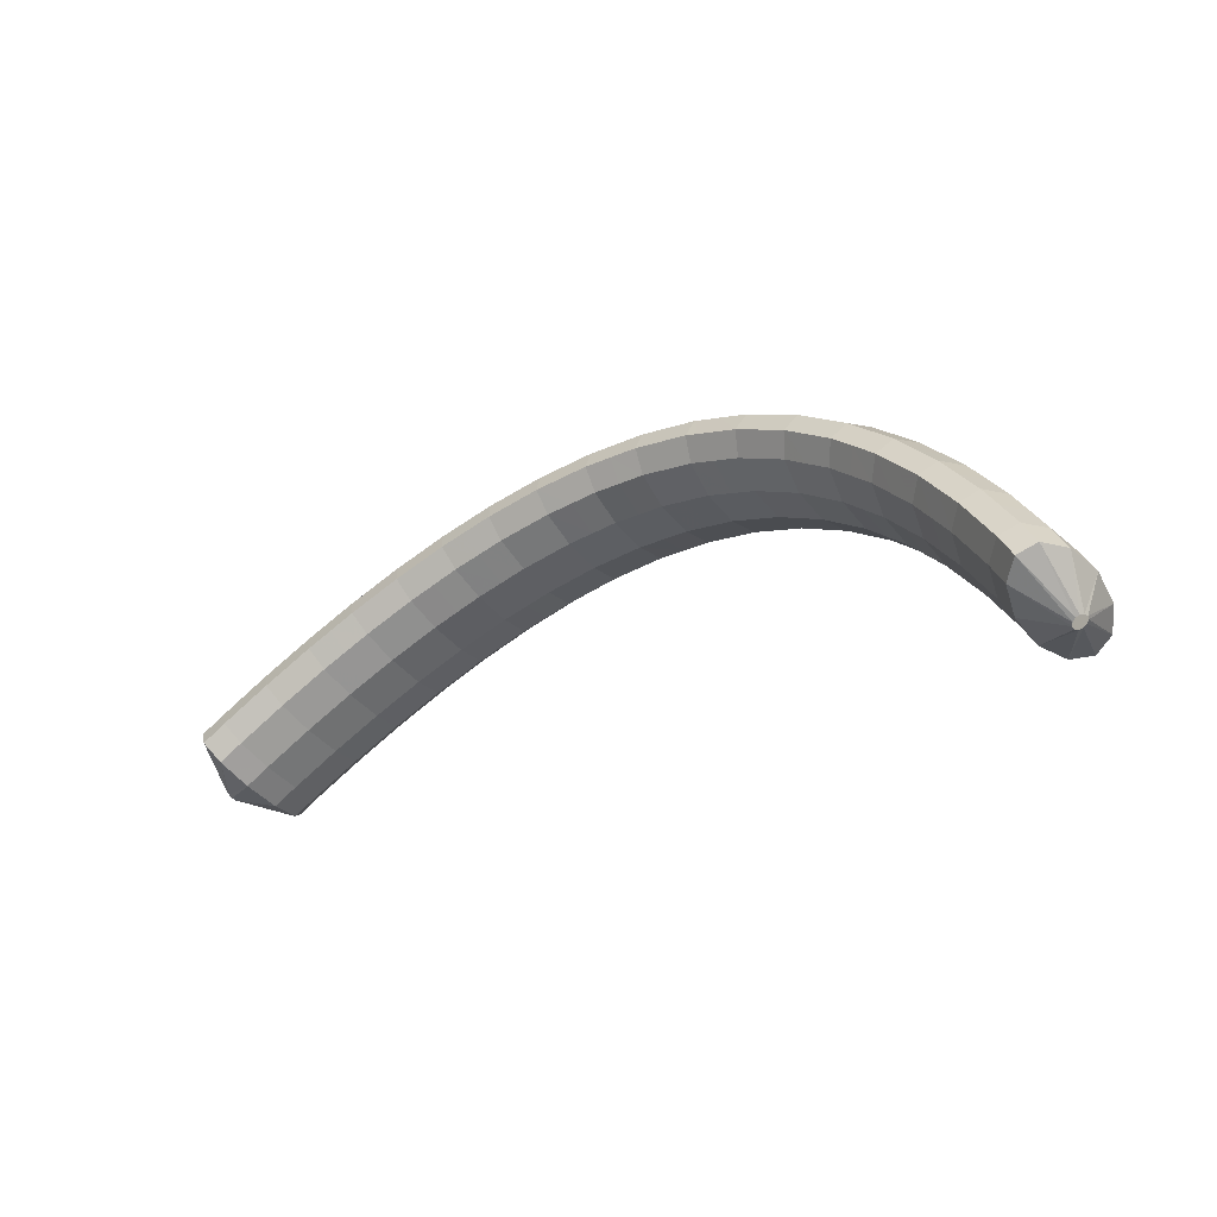
<metadata>
{"format":"obj","ext":"obj","renderer":"f3d","projection":"perspective","resolution":1024,"background":"white","views":[{"elev":-29.3,"azim":25.5,"up":"+Y"}]}
</metadata>
<code>
g tube1
v 169.7 165.4 118.9
v 169.7 165.3 118.6
v 169.5 165.1 118.4
v 169.3 165 118.4
v 169.1 164.9 118.5
v 168.9 164.8 118.7
v 168.9 164.9 119
v 169 165 119.2
v 169.2 165.1 119.3
v 169.4 165.3 119.3
v 169.6 165.4 119.1
v 169.7 165.4 118.9
v 170.5 168 118.6
v 170.6 167.4 115.9
v 170 166.5 114.1
v 168.8 165.8 113.6
v 167.5 165.3 114.7
v 166.5 165.3 116.9
v 166.1 165.7 119.7
v 166.4 166.5 122
v 167.3 167.3 123.2
v 168.5 168 122.9
v 169.7 168.2 121.2
v 170.5 168 118.6
v 169.5 169.7 118.1
v 169.6 169 115.5
v 169 168.2 113.6
v 167.9 167.4 113.2
v 166.6 166.9 114.3
v 165.6 166.8 116.5
v 165.2 167.3 119.3
v 165.4 168 121.6
v 166.3 168.9 122.8
v 167.6 169.6 122.5
v 168.8 169.9 120.8
v 169.5 169.7 118.1
v 168.4 171.3 117.7
v 168.5 170.7 115.1
v 167.9 169.8 113.2
v 166.8 168.9 112.8
v 165.6 168.4 113.9
v 164.6 168.3 116.1
v 164.2 168.7 118.9
v 164.4 169.5 121.2
v 165.3 170.4 122.4
v 166.5 171.2 122.1
v 167.7 171.5 120.3
v 168.4 171.3 117.7
v 167.3 172.9 117.3
v 167.4 172.3 114.6
v 166.9 171.3 112.8
v 165.8 170.4 112.4
v 164.6 169.9 113.5
v 163.6 169.8 115.7
v 163.2 170.2 118.5
v 163.4 171 120.8
v 164.3 172 122
v 165.4 172.8 121.7
v 166.6 173.1 119.9
v 167.3 172.9 117.3
v 166.1 174.5 116.8
v 166.2 173.8 114.2
v 165.7 172.8 112.4
v 164.6 171.9 111.9
v 163.5 171.3 113
v 162.5 171.1 115.3
v 162.1 171.6 118.1
v 162.3 172.4 120.4
v 163.1 173.4 121.6
v 164.2 174.2 121.2
v 165.4 174.6 119.5
v 166.1 174.5 116.8
v 164.8 176 116.4
v 165 175.3 113.7
v 164.5 174.3 111.9
v 163.5 173.3 111.5
v 162.3 172.7 112.6
v 161.4 172.5 114.9
v 161 173 117.7
v 161.2 173.8 120
v 161.9 174.9 121.2
v 163 175.7 120.8
v 164.1 176.2 119
v 164.8 176 116.4
v 163.5 177.4 115.9
v 163.6 176.7 113.3
v 163.1 175.7 111.5
v 162.2 174.6 111.1
v 161.1 173.9 112.2
v 160.2 173.8 114.5
v 159.7 174.2 117.3
v 159.9 175.1 119.6
v 160.6 176.2 120.8
v 161.7 177.1 120.4
v 162.8 177.6 118.6
v 163.5 177.4 115.9
v 162.1 178.8 115.5
v 162.2 178.1 112.9
v 161.8 177.1 111.1
v 160.9 176 110.7
v 159.9 175.2 111.8
v 159 175 114.2
v 158.5 175.5 116.9
v 158.7 176.4 119.2
v 159.4 177.5 120.3
v 160.4 178.5 119.9
v 161.4 179 118.1
v 162.1 178.8 115.5
v 160.5 180.1 115
v 160.7 179.4 112.4
v 160.3 178.3 110.6
v 159.5 177.1 110.3
v 158.5 176.3 111.4
v 157.6 176.1 113.8
v 157.2 176.6 116.5
v 157.3 177.5 118.8
v 157.9 178.7 119.9
v 158.9 179.7 119.5
v 159.9 180.2 117.7
v 160.5 180.1 115
v 159 181.4 114.6
v 159.2 180.6 112
v 158.8 179.5 110.2
v 158.1 178.3 109.8
v 157.1 177.5 111
v 156.3 177.2 113.4
v 155.9 177.7 116.1
v 155.9 178.6 118.4
v 156.5 179.9 119.5
v 157.4 180.9 119.1
v 158.3 181.5 117.2
v 159 181.4 114.6
v 157.3 182.5 114.1
v 157.5 181.7 111.5
v 157.2 180.5 109.8
v 156.5 179.3 109.4
v 155.6 178.4 110.6
v 154.8 178.1 113
v 154.4 178.6 115.7
v 154.4 179.6 118
v 154.9 180.8 119.1
v 155.8 182 118.6
v 156.6 182.6 116.8
v 157.3 182.5 114.1
v 155.6 183.6 113.7
v 155.8 182.8 111.1
v 155.6 181.6 109.3
v 154.9 180.3 109
v 154.1 179.4 110.3
v 153.4 179.1 112.6
v 153 179.5 115.4
v 153 180.5 117.6
v 153.4 181.8 118.7
v 154.1 183 118.2
v 154.9 183.6 116.3
v 155.6 183.6 113.7
v 153.7 184.4 113.2
v 154 183.6 110.6
v 153.8 182.4 108.9
v 153.3 181 108.6
v 152.5 180.1 109.9
v 151.8 179.8 112.2
v 151.4 180.2 115
v 151.3 181.3 117.2
v 151.7 182.6 118.3
v 152.4 183.8 117.8
v 153.1 184.5 115.9
v 153.7 184.4 113.2
v 151.8 185.2 112.8
v 152.1 184.4 110.2
v 152 183.2 108.5
v 151.6 181.8 108.2
v 150.9 180.8 109.5
v 150.3 180.5 111.9
v 149.8 180.9 114.6
v 149.7 182 116.9
v 150 183.4 117.9
v 150.6 184.6 117.4
v 151.3 185.3 115.5
v 151.8 185.2 112.8
v 149.9 185.8 112.4
v 150.2 185 109.8
v 150.2 183.7 108.1
v 149.8 182.3 107.9
v 149.2 181.3 109.2
v 148.6 180.9 111.5
v 148.2 181.4 114.3
v 148.1 182.5 116.5
v 148.2 183.9 117.5
v 148.7 185.1 117
v 149.3 185.9 115.1
v 149.9 185.8 112.4
v 147.9 186.4 112
v 148.2 185.6 109.4
v 148.3 184.2 107.7
v 148 182.8 107.5
v 147.5 181.8 108.8
v 147 181.4 111.2
v 146.6 181.9 113.9
v 146.4 183 116.2
v 146.5 184.4 117.2
v 146.9 185.7 116.6
v 147.4 186.4 114.7
v 147.9 186.4 112
v 145.9 186.7 111.6
v 146.2 185.9 109
v 146.3 184.5 107.4
v 146.2 183.1 107.2
v 145.8 182 108.5
v 145.3 181.7 110.9
v 144.9 182.1 113.6
v 144.6 183.2 115.8
v 144.6 184.6 116.8
v 144.9 185.9 116.3
v 145.4 186.7 114.3
v 145.9 186.7 111.6
v 143.9 186.9 111.3
v 144.2 186.1 108.7
v 144.4 184.8 107
v 144.3 183.4 106.8
v 144 182.3 108.2
v 143.6 181.9 110.6
v 143.1 182.3 113.3
v 142.9 183.5 115.5
v 142.8 184.9 116.5
v 143 186.2 115.9
v 143.4 187 113.9
v 143.9 186.9 111.3
v 141.8 187 110.9
v 142.2 186.2 108.3
v 142.5 184.8 106.7
v 142.5 183.4 106.5
v 142.3 182.3 107.9
v 141.9 181.9 110.3
v 141.4 182.3 113
v 141.1 183.5 115.2
v 140.9 184.9 116.2
v 141 186.2 115.6
v 141.4 187 113.6
v 141.8 187 110.9
v 139.8 187 110.6
v 140.2 186.2 108
v 140.5 184.8 106.4
v 140.6 183.4 106.2
v 140.5 182.3 107.6
v 140.1 181.9 110
v 139.7 182.4 112.8
v 139.3 183.5 114.9
v 139.1 184.9 115.9
v 139.1 186.3 115.3
v 139.4 187 113.3
v 139.8 187 110.6
v 137.7 186.8 110.3
v 138.2 186 107.7
v 138.6 184.6 106.1
v 138.8 183.2 106
v 138.7 182.1 107.3
v 138.4 181.7 109.8
v 137.9 182.2 112.5
v 137.5 183.3 114.7
v 137.2 184.7 115.6
v 137.2 186 115
v 137.4 186.8 113
v 137.7 186.8 110.3
v 135.7 186.6 110
v 136.2 185.7 107.4
v 136.6 184.4 105.8
v 136.9 183 105.7
v 136.9 181.9 107.1
v 136.6 181.6 109.5
v 136.2 182 112.3
v 135.7 183.1 114.4
v 135.3 184.5 115.3
v 135.2 185.8 114.7
v 135.4 186.6 112.7
v 135.7 186.6 110
v 133.8 186.1 109.8
v 134.3 185.3 107.2
v 134.7 184 105.6
v 135 182.6 105.5
v 135.1 181.6 106.8
v 134.9 181.2 109.3
v 134.4 181.6 112
v 133.9 182.7 114.2
v 133.5 184.2 115.1
v 133.3 185.4 114.5
v 133.4 186.2 112.5
v 133.8 186.1 109.8
v 131.8 185.7 109.5
v 132.3 184.9 106.9
v 132.8 183.6 105.3
v 133.2 182.2 105.2
v 133.3 181.2 106.6
v 133.1 180.8 109.1
v 132.7 181.3 111.8
v 132.1 182.4 114
v 131.7 183.8 114.9
v 131.4 185 114.2
v 131.5 185.8 112.2
v 131.8 185.7 109.5
v 129.9 185.2 109.3
v 130.4 184.4 106.7
v 131 183.1 105.1
v 131.4 181.7 105
v 131.6 180.7 106.4
v 131.4 180.3 108.9
v 130.9 180.7 111.6
v 130.4 181.8 113.8
v 129.8 183.2 114.7
v 129.5 184.5 114
v 129.6 185.2 112
v 129.9 185.2 109.3
v 128 184.6 109.1
v 128.5 183.8 106.5
v 129.1 182.5 104.9
v 129.6 181.1 104.8
v 129.8 180.1 106.2
v 129.6 179.8 108.7
v 129.2 180.2 111.4
v 128.6 181.3 113.6
v 128 182.7 114.5
v 127.7 183.9 113.8
v 127.7 184.6 111.8
v 128 184.6 109.1
v 126.1 183.9 108.9
v 126.7 183.1 106.3
v 127.3 181.8 104.7
v 127.8 180.5 104.6
v 128.1 179.5 106
v 127.9 179.1 108.5
v 127.5 179.6 111.2
v 126.9 180.6 113.4
v 126.3 182 114.3
v 125.9 183.2 113.6
v 125.8 183.9 111.6
v 126.1 183.9 108.9
v 124.2 183.2 108.7
v 124.8 182.4 106.1
v 125.5 181.1 104.6
v 126.1 179.8 104.5
v 126.3 178.8 105.9
v 126.2 178.5 108.3
v 125.8 178.9 111.1
v 125.1 180 113.2
v 124.5 181.3 114.1
v 124.1 182.5 113.4
v 124 183.2 111.4
v 124.2 183.2 108.7
v 122.4 182.4 108.5
v 123 181.6 106
v 123.7 180.3 104.4
v 124.3 179 104.3
v 124.6 178 105.7
v 124.6 177.7 108.2
v 124.1 178.2 110.9
v 123.5 179.2 113.1
v 122.8 180.6 114
v 122.3 181.7 113.3
v 122.2 182.4 111.3
v 122.4 182.4 108.5
v 120.6 181.5 108.4
v 121.2 180.8 105.8
v 122 179.5 104.3
v 122.6 178.2 104.2
v 122.9 177.3 105.6
v 122.9 177 108
v 122.4 177.4 110.8
v 121.8 178.5 112.9
v 121 179.8 113.8
v 120.5 181 113.1
v 120.4 181.6 111.1
v 120.6 181.5 108.4
v 118.9 180.6 108.2
v 119.5 179.9 105.7
v 120.2 178.6 104.1
v 120.9 177.4 104
v 121.3 176.4 105.4
v 121.2 176.1 107.9
v 120.8 176.6 110.7
v 120.1 177.6 112.8
v 119.4 178.9 113.7
v 118.8 180.1 113
v 118.6 180.7 111
v 118.9 180.6 108.2
v 117.1 179.7 108.1
v 117.7 179 105.6
v 118.5 177.8 104
v 119.2 176.5 103.9
v 119.6 175.6 105.3
v 119.6 175.3 107.8
v 119.2 175.7 110.5
v 118.4 176.7 112.7
v 117.7 178 113.5
v 117.1 179.2 112.9
v 116.9 179.8 110.8
v 117.1 179.7 108.1
v 115.4 178.7 108
v 116 178 105.4
v 116.8 176.8 103.9
v 117.6 175.5 103.8
v 118 174.6 105.2
v 118 174.3 107.7
v 117.5 174.8 110.4
v 116.8 175.8 112.6
v 116 177.1 113.4
v 115.4 178.2 112.7
v 115.2 178.8 110.7
v 115.4 178.7 108
v 113.7 177.8 107.9
v 114.4 177 105.3
v 115.2 175.8 103.8
v 115.9 174.6 103.7
v 116.4 173.7 105.1
v 116.4 173.4 107.6
v 115.9 173.9 110.3
v 115.2 174.9 112.4
v 114.4 176.1 113.3
v 113.7 177.2 112.6
v 113.5 177.9 110.6
v 113.7 177.8 107.9
v 112.1 176.7 107.8
v 112.7 176 105.2
v 113.5 174.8 103.7
v 114.3 173.6 103.6
v 114.8 172.7 105
v 114.8 172.4 107.5
v 114.4 172.9 110.2
v 113.6 173.9 112.4
v 112.8 175.1 113.2
v 112.1 176.2 112.5
v 111.9 176.8 110.5
v 112.1 176.7 107.8
v 110.4 175.7 107.7
v 111.1 174.9 105.1
v 111.9 173.8 103.6
v 112.7 172.6 103.5
v 113.2 171.7 104.9
v 113.2 171.4 107.4
v 112.8 171.9 110.1
v 112 172.9 112.3
v 111.1 174.1 113.1
v 110.5 175.2 112.4
v 110.2 175.8 110.4
v 110.4 175.7 107.7
v 108.8 174.6 107.6
v 109.4 173.9 105
v 110.3 172.7 103.5
v 111.1 171.5 103.4
v 111.6 170.6 104.8
v 111.7 170.4 107.3
v 111.2 170.8 110
v 110.4 171.8 112.2
v 109.6 173 113
v 108.9 174.1 112.3
v 108.6 174.7 110.3
v 108.8 174.6 107.6
v 108.3 171.9 107.9
v 108.4 171.8 107.7
v 108.5 171.6 107.6
v 108.7 171.4 107.6
v 108.8 171.2 107.8
v 108.8 171.1 108
v 108.8 171.1 108.3
v 108.7 171.3 108.5
v 108.5 171.5 108.5
v 108.4 171.7 108.4
v 108.3 171.9 108.2
v 108.3 171.9 107.9
f 1 2 14
f 14 13 1
f 2 3 15
f 15 14 2
f 3 4 16
f 16 15 3
f 4 5 17
f 17 16 4
f 5 6 18
f 18 17 5
f 6 7 19
f 19 18 6
f 7 8 20
f 20 19 7
f 8 9 21
f 21 20 8
f 9 10 22
f 22 21 9
f 10 11 23
f 23 22 10
f 11 12 24
f 24 23 11
f 13 14 26
f 26 25 13
f 14 15 27
f 27 26 14
f 15 16 28
f 28 27 15
f 16 17 29
f 29 28 16
f 17 18 30
f 30 29 17
f 18 19 31
f 31 30 18
f 19 20 32
f 32 31 19
f 20 21 33
f 33 32 20
f 21 22 34
f 34 33 21
f 22 23 35
f 35 34 22
f 23 24 36
f 36 35 23
f 25 26 38
f 38 37 25
f 26 27 39
f 39 38 26
f 27 28 40
f 40 39 27
f 28 29 41
f 41 40 28
f 29 30 42
f 42 41 29
f 30 31 43
f 43 42 30
f 31 32 44
f 44 43 31
f 32 33 45
f 45 44 32
f 33 34 46
f 46 45 33
f 34 35 47
f 47 46 34
f 35 36 48
f 48 47 35
f 37 38 50
f 50 49 37
f 38 39 51
f 51 50 38
f 39 40 52
f 52 51 39
f 40 41 53
f 53 52 40
f 41 42 54
f 54 53 41
f 42 43 55
f 55 54 42
f 43 44 56
f 56 55 43
f 44 45 57
f 57 56 44
f 45 46 58
f 58 57 45
f 46 47 59
f 59 58 46
f 47 48 60
f 60 59 47
f 49 50 62
f 62 61 49
f 50 51 63
f 63 62 50
f 51 52 64
f 64 63 51
f 52 53 65
f 65 64 52
f 53 54 66
f 66 65 53
f 54 55 67
f 67 66 54
f 55 56 68
f 68 67 55
f 56 57 69
f 69 68 56
f 57 58 70
f 70 69 57
f 58 59 71
f 71 70 58
f 59 60 72
f 72 71 59
f 61 62 74
f 74 73 61
f 62 63 75
f 75 74 62
f 63 64 76
f 76 75 63
f 64 65 77
f 77 76 64
f 65 66 78
f 78 77 65
f 66 67 79
f 79 78 66
f 67 68 80
f 80 79 67
f 68 69 81
f 81 80 68
f 69 70 82
f 82 81 69
f 70 71 83
f 83 82 70
f 71 72 84
f 84 83 71
f 73 74 86
f 86 85 73
f 74 75 87
f 87 86 74
f 75 76 88
f 88 87 75
f 76 77 89
f 89 88 76
f 77 78 90
f 90 89 77
f 78 79 91
f 91 90 78
f 79 80 92
f 92 91 79
f 80 81 93
f 93 92 80
f 81 82 94
f 94 93 81
f 82 83 95
f 95 94 82
f 83 84 96
f 96 95 83
f 85 86 98
f 98 97 85
f 86 87 99
f 99 98 86
f 87 88 100
f 100 99 87
f 88 89 101
f 101 100 88
f 89 90 102
f 102 101 89
f 90 91 103
f 103 102 90
f 91 92 104
f 104 103 91
f 92 93 105
f 105 104 92
f 93 94 106
f 106 105 93
f 94 95 107
f 107 106 94
f 95 96 108
f 108 107 95
f 97 98 110
f 110 109 97
f 98 99 111
f 111 110 98
f 99 100 112
f 112 111 99
f 100 101 113
f 113 112 100
f 101 102 114
f 114 113 101
f 102 103 115
f 115 114 102
f 103 104 116
f 116 115 103
f 104 105 117
f 117 116 104
f 105 106 118
f 118 117 105
f 106 107 119
f 119 118 106
f 107 108 120
f 120 119 107
f 109 110 122
f 122 121 109
f 110 111 123
f 123 122 110
f 111 112 124
f 124 123 111
f 112 113 125
f 125 124 112
f 113 114 126
f 126 125 113
f 114 115 127
f 127 126 114
f 115 116 128
f 128 127 115
f 116 117 129
f 129 128 116
f 117 118 130
f 130 129 117
f 118 119 131
f 131 130 118
f 119 120 132
f 132 131 119
f 121 122 134
f 134 133 121
f 122 123 135
f 135 134 122
f 123 124 136
f 136 135 123
f 124 125 137
f 137 136 124
f 125 126 138
f 138 137 125
f 126 127 139
f 139 138 126
f 127 128 140
f 140 139 127
f 128 129 141
f 141 140 128
f 129 130 142
f 142 141 129
f 130 131 143
f 143 142 130
f 131 132 144
f 144 143 131
f 133 134 146
f 146 145 133
f 134 135 147
f 147 146 134
f 135 136 148
f 148 147 135
f 136 137 149
f 149 148 136
f 137 138 150
f 150 149 137
f 138 139 151
f 151 150 138
f 139 140 152
f 152 151 139
f 140 141 153
f 153 152 140
f 141 142 154
f 154 153 141
f 142 143 155
f 155 154 142
f 143 144 156
f 156 155 143
f 145 146 158
f 158 157 145
f 146 147 159
f 159 158 146
f 147 148 160
f 160 159 147
f 148 149 161
f 161 160 148
f 149 150 162
f 162 161 149
f 150 151 163
f 163 162 150
f 151 152 164
f 164 163 151
f 152 153 165
f 165 164 152
f 153 154 166
f 166 165 153
f 154 155 167
f 167 166 154
f 155 156 168
f 168 167 155
f 157 158 170
f 170 169 157
f 158 159 171
f 171 170 158
f 159 160 172
f 172 171 159
f 160 161 173
f 173 172 160
f 161 162 174
f 174 173 161
f 162 163 175
f 175 174 162
f 163 164 176
f 176 175 163
f 164 165 177
f 177 176 164
f 165 166 178
f 178 177 165
f 166 167 179
f 179 178 166
f 167 168 180
f 180 179 167
f 169 170 182
f 182 181 169
f 170 171 183
f 183 182 170
f 171 172 184
f 184 183 171
f 172 173 185
f 185 184 172
f 173 174 186
f 186 185 173
f 174 175 187
f 187 186 174
f 175 176 188
f 188 187 175
f 176 177 189
f 189 188 176
f 177 178 190
f 190 189 177
f 178 179 191
f 191 190 178
f 179 180 192
f 192 191 179
f 181 182 194
f 194 193 181
f 182 183 195
f 195 194 182
f 183 184 196
f 196 195 183
f 184 185 197
f 197 196 184
f 185 186 198
f 198 197 185
f 186 187 199
f 199 198 186
f 187 188 200
f 200 199 187
f 188 189 201
f 201 200 188
f 189 190 202
f 202 201 189
f 190 191 203
f 203 202 190
f 191 192 204
f 204 203 191
f 193 194 206
f 206 205 193
f 194 195 207
f 207 206 194
f 195 196 208
f 208 207 195
f 196 197 209
f 209 208 196
f 197 198 210
f 210 209 197
f 198 199 211
f 211 210 198
f 199 200 212
f 212 211 199
f 200 201 213
f 213 212 200
f 201 202 214
f 214 213 201
f 202 203 215
f 215 214 202
f 203 204 216
f 216 215 203
f 205 206 218
f 218 217 205
f 206 207 219
f 219 218 206
f 207 208 220
f 220 219 207
f 208 209 221
f 221 220 208
f 209 210 222
f 222 221 209
f 210 211 223
f 223 222 210
f 211 212 224
f 224 223 211
f 212 213 225
f 225 224 212
f 213 214 226
f 226 225 213
f 214 215 227
f 227 226 214
f 215 216 228
f 228 227 215
f 217 218 230
f 230 229 217
f 218 219 231
f 231 230 218
f 219 220 232
f 232 231 219
f 220 221 233
f 233 232 220
f 221 222 234
f 234 233 221
f 222 223 235
f 235 234 222
f 223 224 236
f 236 235 223
f 224 225 237
f 237 236 224
f 225 226 238
f 238 237 225
f 226 227 239
f 239 238 226
f 227 228 240
f 240 239 227
f 229 230 242
f 242 241 229
f 230 231 243
f 243 242 230
f 231 232 244
f 244 243 231
f 232 233 245
f 245 244 232
f 233 234 246
f 246 245 233
f 234 235 247
f 247 246 234
f 235 236 248
f 248 247 235
f 236 237 249
f 249 248 236
f 237 238 250
f 250 249 237
f 238 239 251
f 251 250 238
f 239 240 252
f 252 251 239
f 241 242 254
f 254 253 241
f 242 243 255
f 255 254 242
f 243 244 256
f 256 255 243
f 244 245 257
f 257 256 244
f 245 246 258
f 258 257 245
f 246 247 259
f 259 258 246
f 247 248 260
f 260 259 247
f 248 249 261
f 261 260 248
f 249 250 262
f 262 261 249
f 250 251 263
f 263 262 250
f 251 252 264
f 264 263 251
f 253 254 266
f 266 265 253
f 254 255 267
f 267 266 254
f 255 256 268
f 268 267 255
f 256 257 269
f 269 268 256
f 257 258 270
f 270 269 257
f 258 259 271
f 271 270 258
f 259 260 272
f 272 271 259
f 260 261 273
f 273 272 260
f 261 262 274
f 274 273 261
f 262 263 275
f 275 274 262
f 263 264 276
f 276 275 263
f 265 266 278
f 278 277 265
f 266 267 279
f 279 278 266
f 267 268 280
f 280 279 267
f 268 269 281
f 281 280 268
f 269 270 282
f 282 281 269
f 270 271 283
f 283 282 270
f 271 272 284
f 284 283 271
f 272 273 285
f 285 284 272
f 273 274 286
f 286 285 273
f 274 275 287
f 287 286 274
f 275 276 288
f 288 287 275
f 277 278 290
f 290 289 277
f 278 279 291
f 291 290 278
f 279 280 292
f 292 291 279
f 280 281 293
f 293 292 280
f 281 282 294
f 294 293 281
f 282 283 295
f 295 294 282
f 283 284 296
f 296 295 283
f 284 285 297
f 297 296 284
f 285 286 298
f 298 297 285
f 286 287 299
f 299 298 286
f 287 288 300
f 300 299 287
f 289 290 302
f 302 301 289
f 290 291 303
f 303 302 290
f 291 292 304
f 304 303 291
f 292 293 305
f 305 304 292
f 293 294 306
f 306 305 293
f 294 295 307
f 307 306 294
f 295 296 308
f 308 307 295
f 296 297 309
f 309 308 296
f 297 298 310
f 310 309 297
f 298 299 311
f 311 310 298
f 299 300 312
f 312 311 299
f 301 302 314
f 314 313 301
f 302 303 315
f 315 314 302
f 303 304 316
f 316 315 303
f 304 305 317
f 317 316 304
f 305 306 318
f 318 317 305
f 306 307 319
f 319 318 306
f 307 308 320
f 320 319 307
f 308 309 321
f 321 320 308
f 309 310 322
f 322 321 309
f 310 311 323
f 323 322 310
f 311 312 324
f 324 323 311
f 313 314 326
f 326 325 313
f 314 315 327
f 327 326 314
f 315 316 328
f 328 327 315
f 316 317 329
f 329 328 316
f 317 318 330
f 330 329 317
f 318 319 331
f 331 330 318
f 319 320 332
f 332 331 319
f 320 321 333
f 333 332 320
f 321 322 334
f 334 333 321
f 322 323 335
f 335 334 322
f 323 324 336
f 336 335 323
f 325 326 338
f 338 337 325
f 326 327 339
f 339 338 326
f 327 328 340
f 340 339 327
f 328 329 341
f 341 340 328
f 329 330 342
f 342 341 329
f 330 331 343
f 343 342 330
f 331 332 344
f 344 343 331
f 332 333 345
f 345 344 332
f 333 334 346
f 346 345 333
f 334 335 347
f 347 346 334
f 335 336 348
f 348 347 335
f 337 338 350
f 350 349 337
f 338 339 351
f 351 350 338
f 339 340 352
f 352 351 339
f 340 341 353
f 353 352 340
f 341 342 354
f 354 353 341
f 342 343 355
f 355 354 342
f 343 344 356
f 356 355 343
f 344 345 357
f 357 356 344
f 345 346 358
f 358 357 345
f 346 347 359
f 359 358 346
f 347 348 360
f 360 359 347
f 349 350 362
f 362 361 349
f 350 351 363
f 363 362 350
f 351 352 364
f 364 363 351
f 352 353 365
f 365 364 352
f 353 354 366
f 366 365 353
f 354 355 367
f 367 366 354
f 355 356 368
f 368 367 355
f 356 357 369
f 369 368 356
f 357 358 370
f 370 369 357
f 358 359 371
f 371 370 358
f 359 360 372
f 372 371 359
f 361 362 374
f 374 373 361
f 362 363 375
f 375 374 362
f 363 364 376
f 376 375 363
f 364 365 377
f 377 376 364
f 365 366 378
f 378 377 365
f 366 367 379
f 379 378 366
f 367 368 380
f 380 379 367
f 368 369 381
f 381 380 368
f 369 370 382
f 382 381 369
f 370 371 383
f 383 382 370
f 371 372 384
f 384 383 371
f 373 374 386
f 386 385 373
f 374 375 387
f 387 386 374
f 375 376 388
f 388 387 375
f 376 377 389
f 389 388 376
f 377 378 390
f 390 389 377
f 378 379 391
f 391 390 378
f 379 380 392
f 392 391 379
f 380 381 393
f 393 392 380
f 381 382 394
f 394 393 381
f 382 383 395
f 395 394 382
f 383 384 396
f 396 395 383
f 385 386 398
f 398 397 385
f 386 387 399
f 399 398 386
f 387 388 400
f 400 399 387
f 388 389 401
f 401 400 388
f 389 390 402
f 402 401 389
f 390 391 403
f 403 402 390
f 391 392 404
f 404 403 391
f 392 393 405
f 405 404 392
f 393 394 406
f 406 405 393
f 394 395 407
f 407 406 394
f 395 396 408
f 408 407 395
f 397 398 410
f 410 409 397
f 398 399 411
f 411 410 398
f 399 400 412
f 412 411 399
f 400 401 413
f 413 412 400
f 401 402 414
f 414 413 401
f 402 403 415
f 415 414 402
f 403 404 416
f 416 415 403
f 404 405 417
f 417 416 404
f 405 406 418
f 418 417 405
f 406 407 419
f 419 418 406
f 407 408 420
f 420 419 407
f 409 410 422
f 422 421 409
f 410 411 423
f 423 422 410
f 411 412 424
f 424 423 411
f 412 413 425
f 425 424 412
f 413 414 426
f 426 425 413
f 414 415 427
f 427 426 414
f 415 416 428
f 428 427 415
f 416 417 429
f 429 428 416
f 417 418 430
f 430 429 417
f 418 419 431
f 431 430 418
f 419 420 432
f 432 431 419
f 421 422 434
f 434 433 421
f 422 423 435
f 435 434 422
f 423 424 436
f 436 435 423
f 424 425 437
f 437 436 424
f 425 426 438
f 438 437 425
f 426 427 439
f 439 438 426
f 427 428 440
f 440 439 427
f 428 429 441
f 441 440 428
f 429 430 442
f 442 441 429
f 430 431 443
f 443 442 430
f 431 432 444
f 444 443 431
f 433 434 446
f 446 445 433
f 434 435 447
f 447 446 434
f 435 436 448
f 448 447 435
f 436 437 449
f 449 448 436
f 437 438 450
f 450 449 437
f 438 439 451
f 451 450 438
f 439 440 452
f 452 451 439
f 440 441 453
f 453 452 440
f 441 442 454
f 454 453 441
f 442 443 455
f 455 454 442
f 443 444 456
f 456 455 443
f 445 446 458
f 458 457 445
f 446 447 459
f 459 458 446
f 447 448 460
f 460 459 447
f 448 449 461
f 461 460 448
f 449 450 462
f 462 461 449
f 450 451 463
f 463 462 450
f 451 452 464
f 464 463 451
f 452 453 465
f 465 464 452
f 453 454 466
f 466 465 453
f 454 455 467
f 467 466 454
f 455 456 468
f 468 467 455
g

</code>
